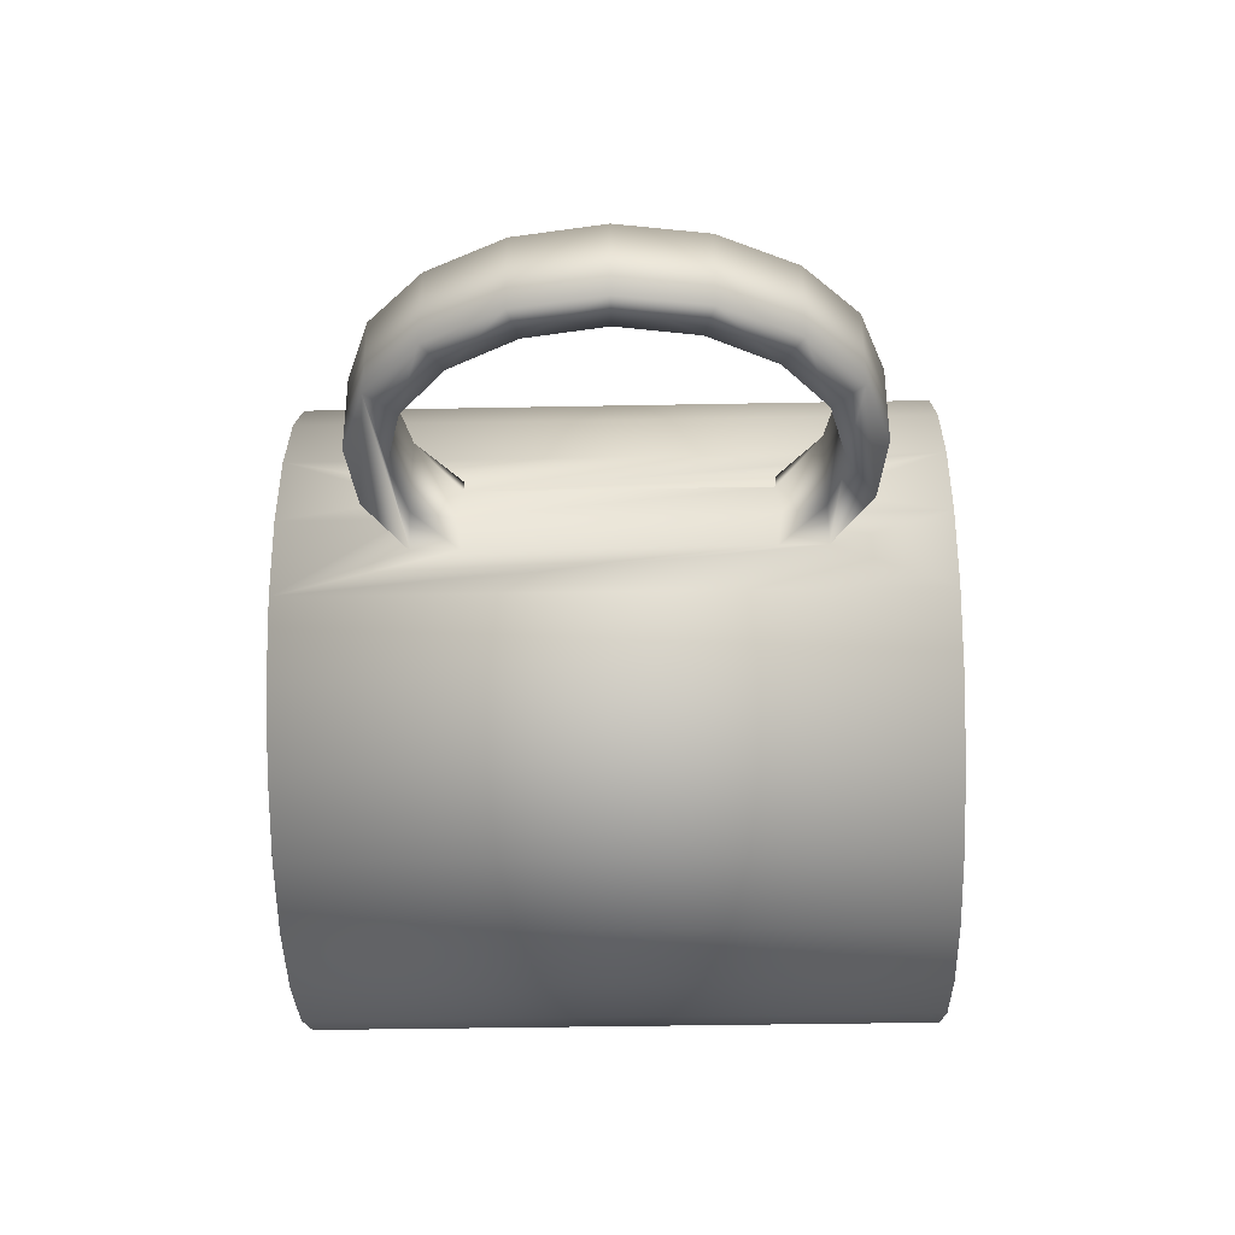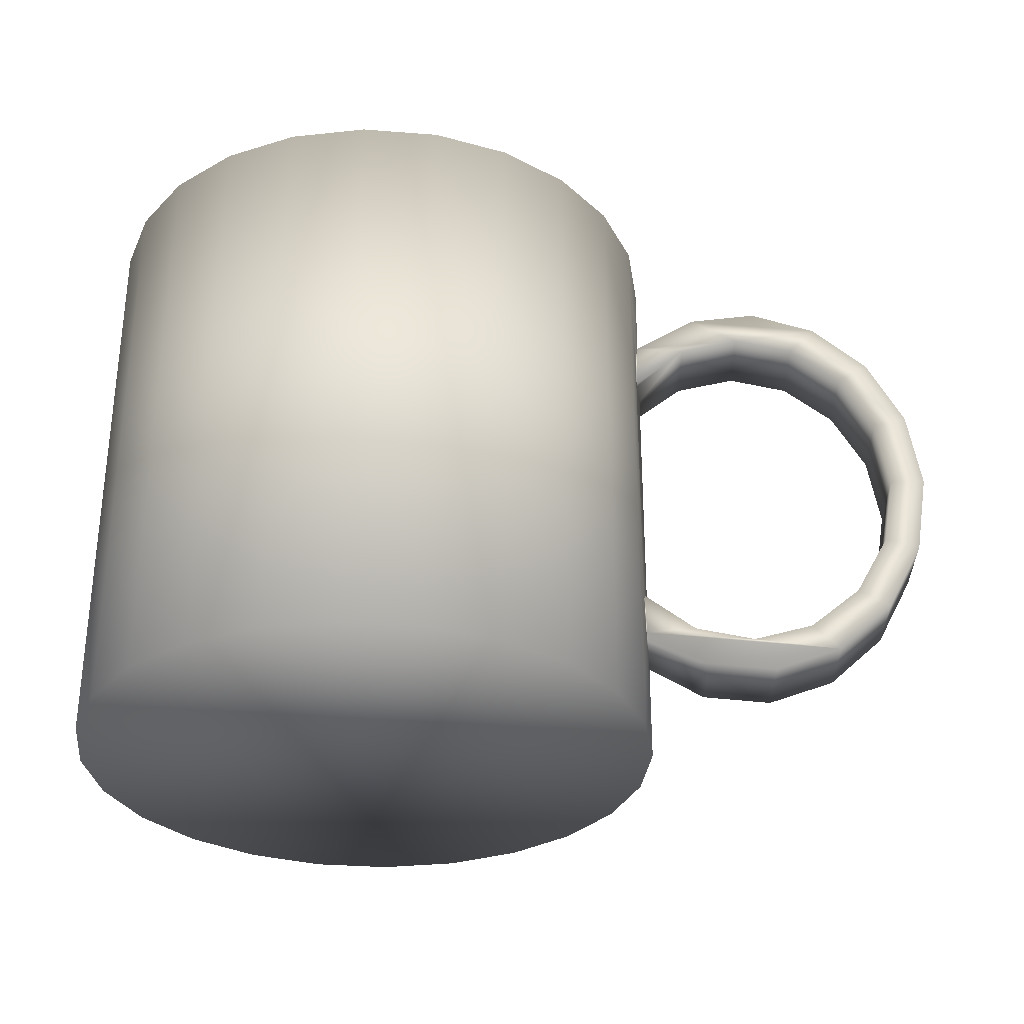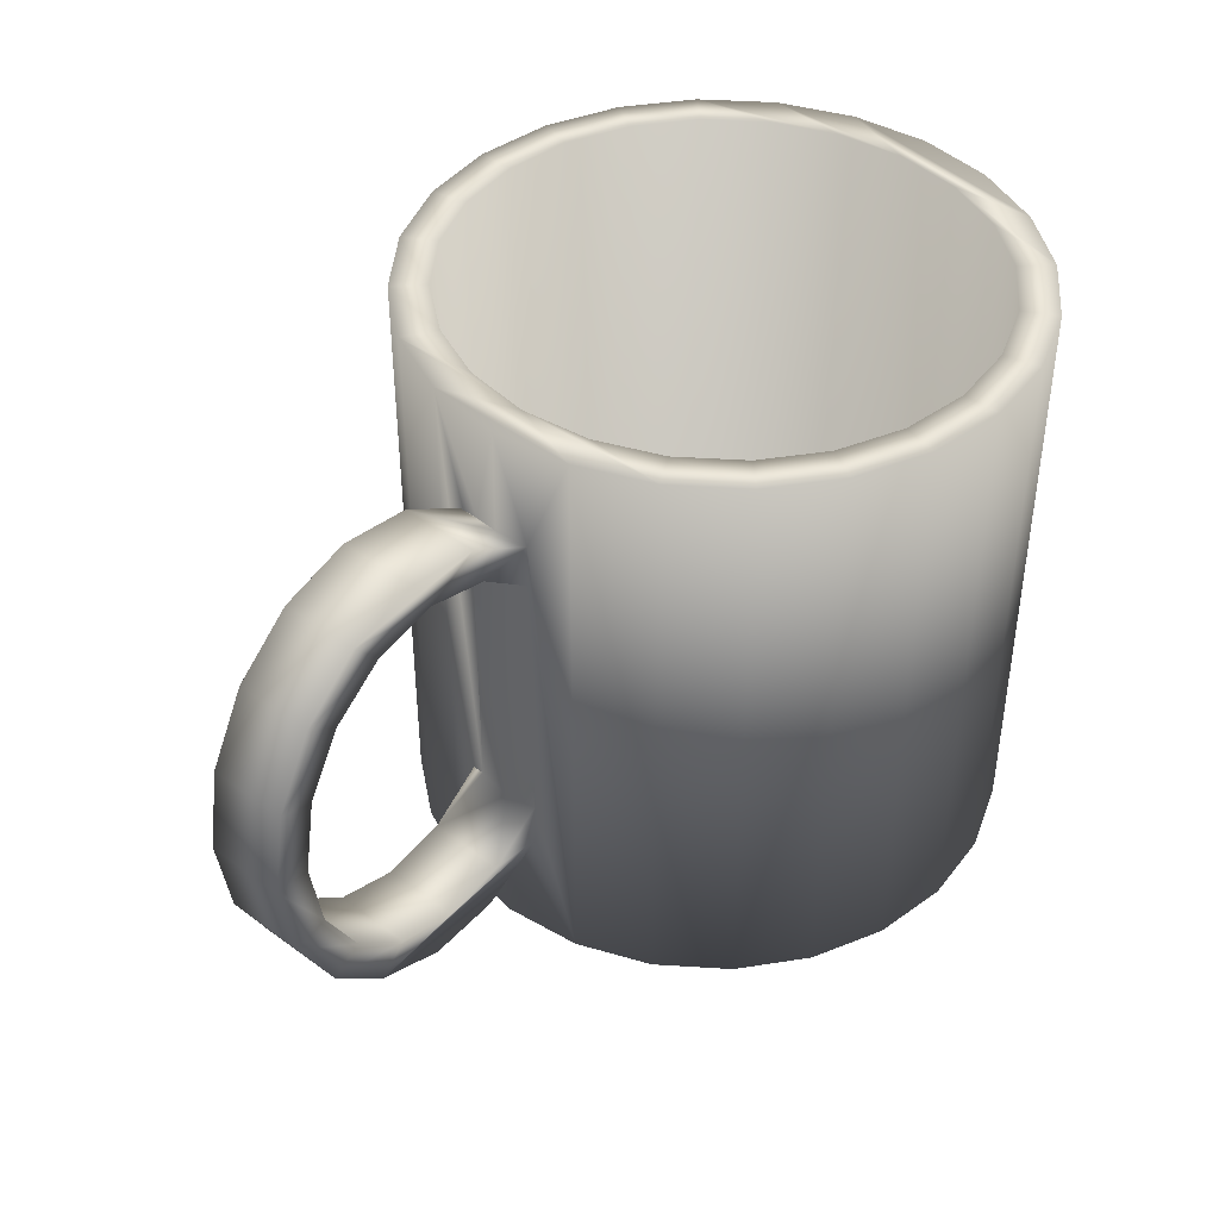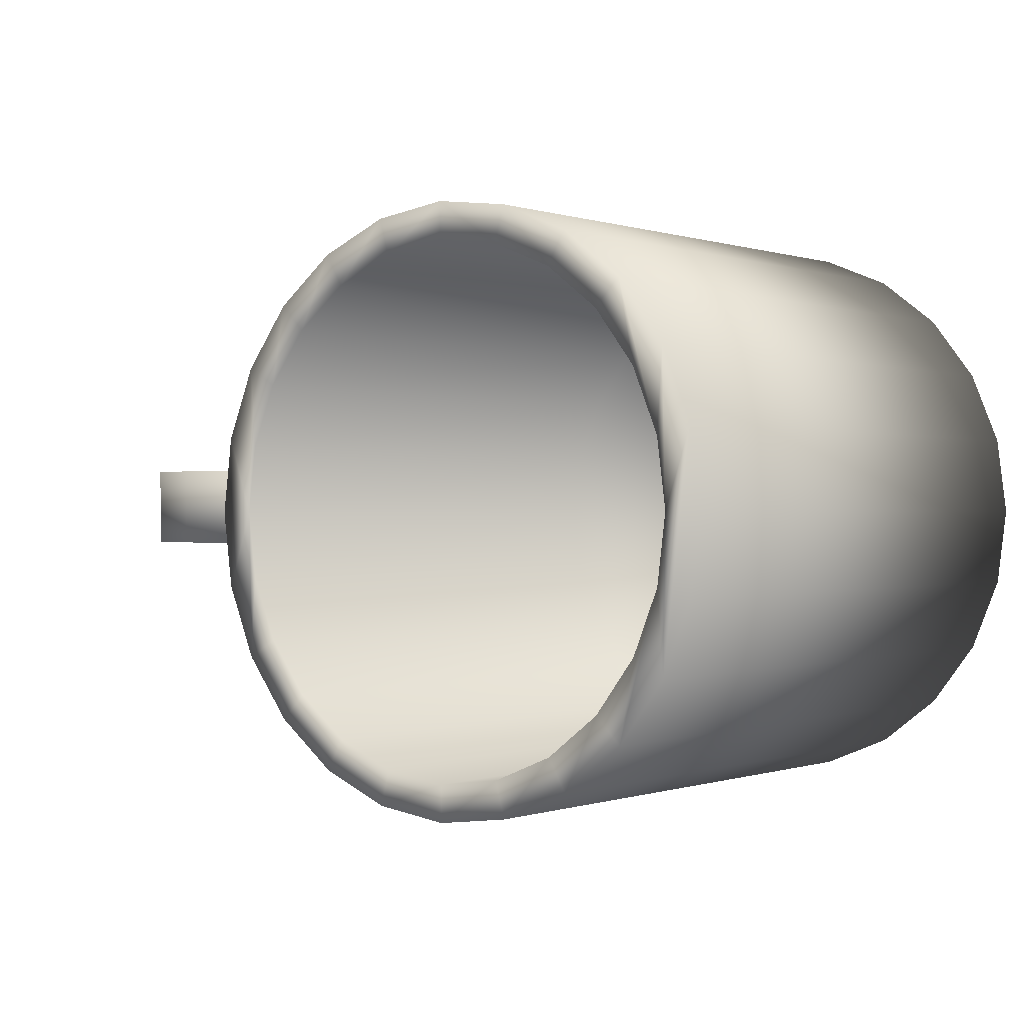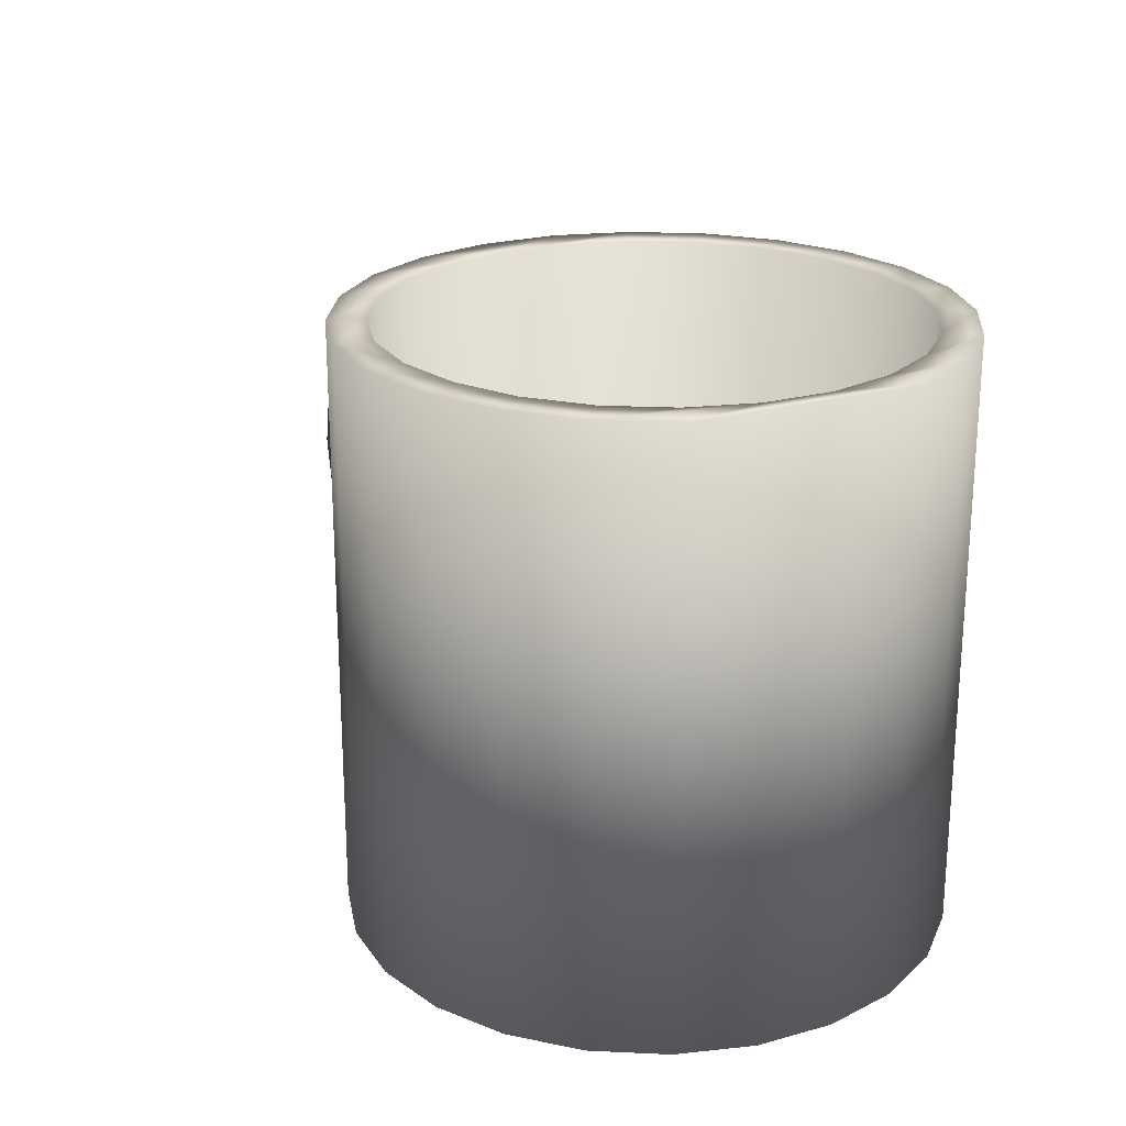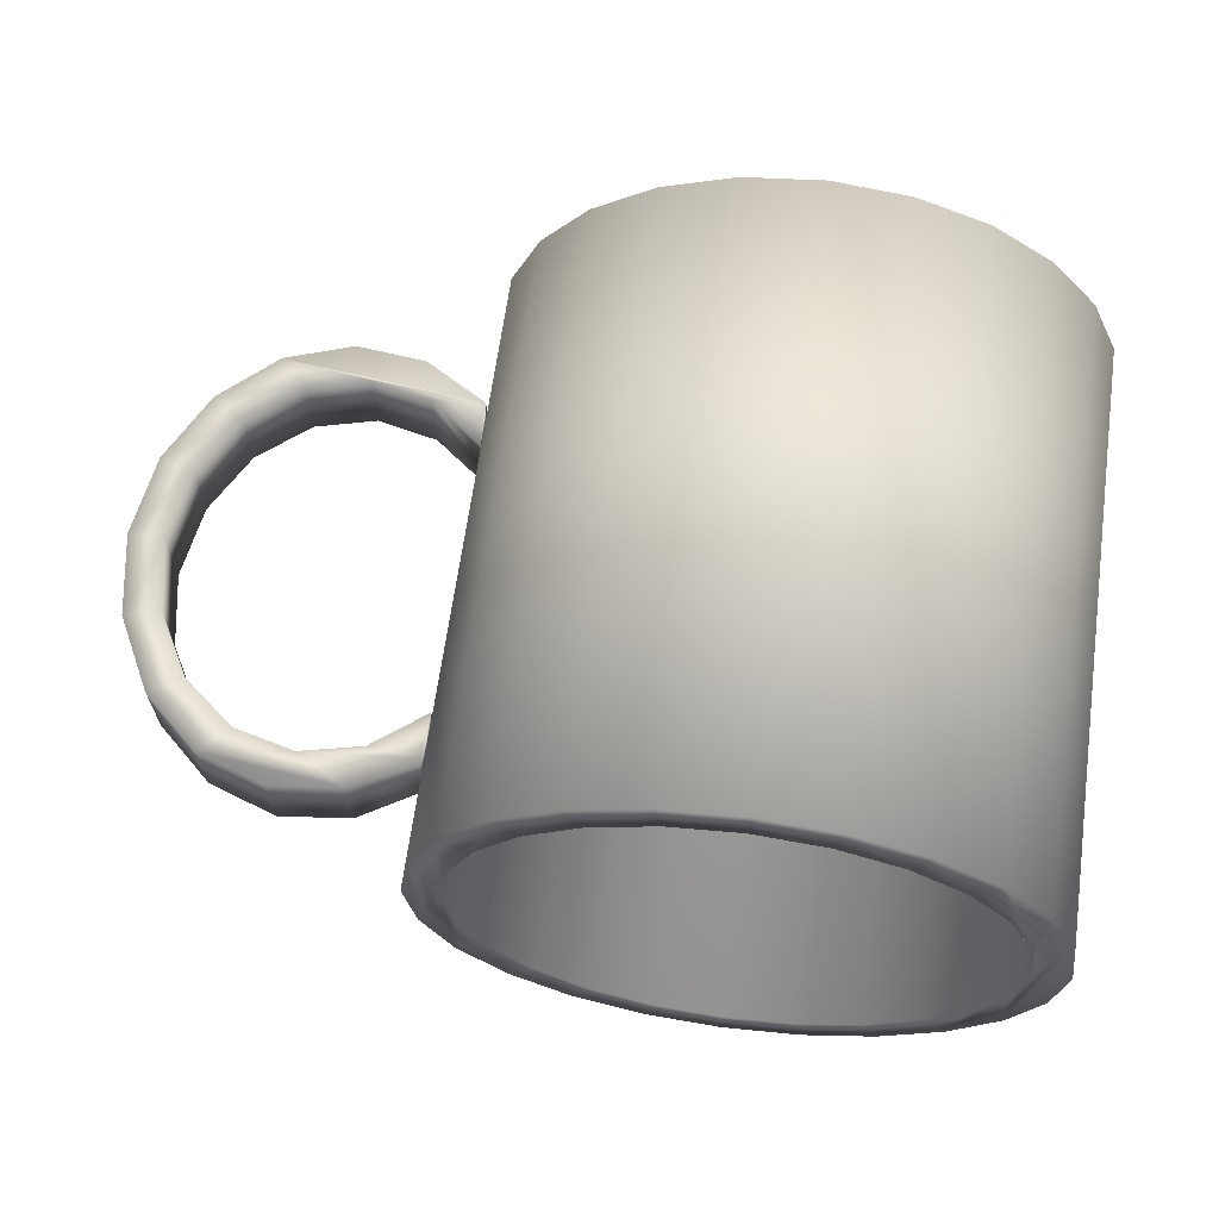
<metadata>
{"format":"obj","ext":"obj","renderer":"f3d","projection":"perspective","resolution":1024,"background":"white","views":[{"elev":-38.1,"azim":91.4,"up":"+Z"},{"elev":-31.4,"azim":1.3,"up":"+Y"},{"elev":42.3,"azim":132.0,"up":"+Y"},{"elev":0.0,"azim":-141.2,"up":"+Z"},{"elev":22.6,"azim":-122.8,"up":"+Y"},{"elev":65.1,"azim":-172.1,"up":"+Z"}]}
</metadata>
<code>
o mesh1.001_mesh1-geometry
v 0.1148 -0.108 0.02712
v 0.1148 0.1164 0.02712
v 0.1148 0.1216 0.02712
v 0.1157 -0.1439 0.02014
v 0.1157 -0.1347 0.02014
v -0.06909 0.2417 -0.2047
v -0.1239 -0.2115 -0.2118
v -0.06909 -0.2115 -0.2047
v -0.1239 0.2417 -0.2118
v -0.1226 -0.2115 0.2118
v -0.01795 0.2417 -0.1837
v -0.06144 0.2417 -0.2336
v -0.1787 -0.2115 -0.2044
v -0.1775 -0.2115 0.2047
v -0.06785 -0.2115 0.2044
v -0.01795 -0.2115 -0.1837
v -0.124 0.2417 -0.2417
v -0.1787 0.2417 -0.2044
v -0.1775 0.2417 0.2047
v -0.1226 0.2417 0.2118
v 0.026 0.2417 -0.1502
v -0.003076 0.2417 -0.2097
v -0.06144 -0.2417 -0.2336
v -0.2297 -0.2115 -0.1831
v -0.2286 -0.2115 0.1837
v -0.2286 0.2417 0.1837
v -0.06785 0.2417 0.2044
v -0.01684 -0.2115 0.1831
v 0.026 -0.2115 -0.1502
v -0.003076 -0.2417 -0.2097
v -0.1865 0.2417 -0.2333
v -0.124 -0.2417 -0.2417
v -0.2297 0.2417 -0.1831
v -0.1225 0.2417 0.2417
v -0.1851 0.2417 0.2336
v 0.05979 -0.2115 -0.1064
v 0.0471 0.2417 -0.1714
v 0.0471 -0.2417 -0.1714
v -0.1225 -0.2417 0.2417
v -0.06002 -0.2417 0.2332
v -0.2735 -0.2115 -0.1493
v -0.2726 -0.2115 0.1502
v -0.2726 0.2417 0.1502
v -0.2435 0.2417 0.2097
v -0.06002 0.2417 0.2332
v -0.01684 0.2417 0.1831
v 0.02691 -0.2115 0.1493
v 0.05979 0.2417 -0.1064
v -0.001807 -0.2417 0.2089
v -0.2447 0.2417 -0.2089
v -0.1865 -0.2417 -0.2333
v -0.1851 -0.2417 0.2336
v -0.2735 0.2417 -0.1493
v -0.2435 -0.2417 0.2097
v 0.0811 -0.2115 -0.05543
v 0.06043 -0.2115 0.1053
v 0.08565 0.2417 -0.1215
v 0.04813 -0.2417 0.1704
v -0.001807 0.2417 0.2089
v -0.307 0.2417 -0.1053
v -0.3063 -0.2115 0.1064
v -0.2936 0.2417 0.1714
v -0.2936 -0.2417 0.1714
v 0.02691 0.2417 0.1493
v 0.0811 0.2417 -0.05543
v 0.06043 0.2417 0.1053
v 0.08565 -0.2417 -0.1215
v 0.04813 0.2417 0.1704
v -0.2947 0.2417 -0.1704
v -0.2447 -0.2417 -0.2089
v -0.307 -0.2115 -0.1053
v -0.3063 0.2417 0.1064
v 0.08848 -0.2115 -0.000644
v 0.08143 -0.2115 0.05419
v 0.08143 0.2417 0.05419
v 0.08848 0.2417 -0.000644
v 0.11 0.2417 -0.06326
v 0.08639 -0.2417 0.1202
v -0.328 0.2417 -0.05419
v -0.3277 -0.2115 0.05543
v -0.3277 0.2417 0.05543
v -0.3322 0.2417 0.1215
v -0.2947 -0.2417 -0.1704
v 0.08639 0.2417 0.1202
v 0.11 -0.2417 -0.06326
v -0.328 -0.2115 -0.05419
v -0.3329 0.2417 -0.1202
v -0.3322 -0.2417 0.1215
v 0.1104 0.2417 0.06184
v 0.1148 0.1523 -0.02731
v 0.1104 -0.2417 0.06184
v -0.3329 -0.2417 -0.1202
v -0.335 0.2417 0.00064
v -0.335 -0.2115 0.000639
v -0.3565 0.2417 0.06326
v 0.1184 0.2417 -0.000732
v 0.1148 0.1164 -0.02731
v 0.1184 -0.2417 -0.000732
v -0.3569 -0.2417 -0.06184
v -0.3565 -0.2417 0.06326
v 0.1157 0.1523 0.02014
v 0.1184 0.1541 -0.000732
v 0.1148 -0.108 -0.02732
v 0.1574 0.1488 -0.02731
v 0.1184 -0.1457 -0.000732
v -0.3569 0.2417 -0.06184
v -0.3649 0.2417 0.000732
v 0.166 0.1824 -0.02731
v 0.1148 -0.1439 -0.02732
v 0.1184 0.1191 -0.000732
v 0.2071 0.1597 -0.02731
v -0.3649 -0.2417 0.000732
v 0.1148 0.1164 0.03649
v 0.116 0.1523 0.03649
v 0.1672 0.1824 0.03649
v 0.1574 -0.1404 -0.02732
v 0.1184 -0.1107 -0.000732
v 0.1574 0.1488 0.03649
v 0.166 -0.174 -0.02732
v 0.116 -0.1439 0.03649
v 0.2777 0.1698 -0.02731
v 0.2229 0.1885 -0.02731
v 0.2071 -0.1513 -0.02732
v 0.2071 0.1597 0.03649
v 0.1672 -0.174 0.03649
v 0.2777 -0.1614 -0.02732
v 0.2565 0.1472 -0.02731
v 0.2241 0.1885 0.03649
v 0.1574 -0.1404 0.03649
v 0.2071 -0.1513 0.03649
v 0.2229 -0.1801 -0.02732
v 0.2789 -0.1614 0.03649
v 0.1148 -0.108 0.03649
v 0.2789 0.1698 0.03649
v 0.3233 0.1288 -0.02731
v 0.2565 -0.1388 -0.02732
v 0.2565 -0.1388 0.03649
v 0.2565 0.1472 0.03649
v 0.2241 -0.1801 0.03649
v 0.2983 0.1134 -0.02731
v 0.3233 -0.1204 -0.02732
v 0.3245 0.1288 0.03649
v 0.3533 0.07098 -0.02731
v 0.2983 -0.105 -0.02732
v 0.2983 -0.105 0.03649
v 0.3245 -0.1204 0.03649
v 0.2983 0.1134 0.03649
v 0.3262 0.06321 -0.02731
v 0.3533 -0.06258 -0.02732
v 0.3262 0.06321 0.03649
v 0.3545 0.07098 0.03649
v 0.3637 0.004198 -0.02731
v 0.3262 -0.05481 -0.02732
v 0.3545 -0.06258 0.03649
v 0.3359 0.004198 -0.02731
v 0.3359 0.004198 0.03649
v 0.3262 -0.05481 0.03649
v 0.3649 0.004198 0.03649
f 1 4 5
f 110 97 2
f 2 101 3
f 3 1 2
f 117 1 103
f 9 13 7
f 12 6 11
f 13 9 18
f 20 15 10
f 8 15 16
f 16 21 11
f 12 11 22
f 14 26 19
f 30 12 22
f 17 23 32
f 12 30 23
f 24 18 33
f 26 14 25
f 26 35 19
f 27 28 15
f 16 28 29
f 36 21 29
f 22 21 37
f 31 33 18
f 32 31 17
f 40 23 30
f 24 42 25
f 25 43 26
f 27 34 45
f 21 36 48
f 29 47 36
f 38 22 37
f 49 30 38
f 31 32 51
f 39 23 40
f 41 33 53
f 41 42 24
f 43 25 42
f 43 44 26
f 52 34 35
f 54 35 44
f 39 45 34
f 27 45 46
f 46 47 28
f 57 38 37
f 49 38 58
f 34 52 39
f 41 61 42
f 43 62 44
f 35 54 52
f 47 46 64
f 38 57 67
f 50 51 70
f 41 60 71
f 71 61 41
f 43 61 72
f 46 59 64
f 66 47 64
f 73 65 55
f 55 56 74
f 75 56 66
f 57 65 76
f 77 67 57
f 58 67 78
f 70 69 50
f 64 59 68
f 69 79 60
f 82 63 62
f 64 68 66
f 55 74 73
f 56 75 74
f 66 84 75
f 69 70 83
f 71 79 86
f 86 80 71
f 72 80 81
f 81 82 62
f 75 84 76
f 78 85 91
f 92 69 83
f 80 86 94
f 94 81 80
f 93 82 81
f 95 88 82
f 96 90 77
f 97 85 90
f 86 93 94
f 87 95 93
f 99 87 92
f 82 93 95
f 88 95 100
f 100 92 88
f 103 85 97
f 91 1 89
f 106 95 87
f 87 99 106
f 100 99 92
f 107 100 95
f 96 101 102
f 108 90 102
f 104 90 111
f 105 85 109
f 4 98 105
f 1 91 4
f 3 89 1
f 95 106 107
f 99 100 112
f 113 101 3
f 116 109 103
f 2 117 110
f 118 110 104
f 119 105 109
f 106 112 107
f 111 108 121
f 117 116 103
f 2 1 117
f 118 114 113
f 116 130 123
f 114 118 124
f 131 125 119
f 119 126 131
f 125 132 120
f 115 124 134
f 115 134 128
f 137 123 130
f 126 139 131
f 132 125 139
f 138 142 134
f 135 134 142
f 145 136 137
f 137 132 146
f 138 140 147
f 143 148 140
f 141 144 149
f 137 146 145
f 147 151 142
f 143 142 151
f 145 153 144
f 154 141 149
f 141 154 146
f 150 151 147
f 153 145 157
f 149 153 152
f 149 158 154
f 145 154 157
f 152 153 155
f 156 148 155
f 157 155 153
f 156 158 151
f 155 157 156
f 157 158 156
f 8 6 7
f 9 7 6
f 8 7 10
f 6 8 11
f 6 12 9
f 10 7 14
f 15 8 10
f 16 11 8
f 12 17 9
f 7 13 14
f 14 19 10
f 9 17 18
f 12 23 17
f 13 18 24
f 14 13 25
f 20 10 19
f 27 15 20
f 28 16 15
f 29 21 16
f 21 22 11
f 17 31 18
f 13 24 25
f 20 19 34
f 27 20 34
f 30 22 38
f 23 39 32
f 24 33 41
f 34 19 35
f 35 26 44
f 46 28 27
f 47 29 28
f 48 37 21
f 31 50 33
f 39 52 32
f 49 40 30
f 36 55 48
f 56 36 47
f 57 37 48
f 33 50 53
f 31 51 50
f 32 52 51
f 40 45 39
f 49 59 40
f 53 60 41
f 42 61 43
f 54 44 63
f 59 46 45
f 65 48 55
f 55 36 56
f 56 47 66
f 65 57 48
f 67 58 38
f 58 68 49
f 50 69 53
f 52 54 51
f 45 40 59
f 59 49 68
f 53 69 60
f 43 72 62
f 62 63 44
f 54 63 70
f 58 78 68
f 51 54 70
f 60 79 71
f 61 71 80
f 61 80 72
f 72 81 62
f 70 63 83
f 76 65 73
f 77 57 76
f 85 67 77
f 85 78 67
f 84 68 78
f 69 87 79
f 88 63 82
f 63 88 83
f 84 66 68
f 73 74 76
f 75 76 74
f 77 76 89
f 85 77 90
f 78 91 84
f 79 93 86
f 79 87 93
f 87 69 92
f 83 88 92
f 89 76 84
f 96 77 89
f 98 91 85
f 89 84 91
f 93 81 94
f 96 89 101
f 102 90 96
f 90 102 97
f 2 97 90
f 97 90 104
f 98 85 105
f 98 4 91
f 3 101 89
f 103 109 85
f 97 110 103
f 97 102 110
f 90 3 2
f 97 104 110
f 99 112 106
f 112 100 107
f 90 101 3
f 101 114 102
f 101 110 102
f 108 111 90
f 108 102 115
f 4 109 103
f 117 109 103
f 117 103 110
f 110 118 2
f 101 2 110
f 104 111 118
f 105 109 117
f 4 105 120
f 105 117 4
f 114 101 113
f 115 102 114
f 108 115 122
f 5 4 103
f 116 123 109
f 113 2 118
f 124 118 111
f 119 125 105
f 109 126 119
f 125 120 105
f 117 5 4
f 5 120 1
f 1 5 117
f 103 1 5
f 115 114 124
f 122 121 108
f 111 121 127
f 128 122 115
f 117 1 129
f 129 116 117
f 123 126 109
f 111 127 124
f 133 1 120
f 122 128 121
f 121 135 127
f 133 129 1
f 129 130 116
f 123 136 126
f 138 124 127
f 139 125 131
f 130 120 132
f 133 120 129
f 124 138 134
f 134 121 128
f 127 135 140
f 121 134 135
f 129 120 130
f 141 126 136
f 136 123 137
f 130 132 137
f 127 140 138
f 132 139 126
f 135 143 140
f 144 141 136
f 126 141 132
f 138 147 142
f 135 142 143
f 144 136 145
f 146 132 141
f 147 140 150
f 143 152 148
f 148 150 140
f 153 149 144
f 154 145 146
f 148 152 155
f 143 151 152
f 150 148 156
f 150 156 151
f 158 152 151
f 152 158 149
f 158 157 154

</code>
